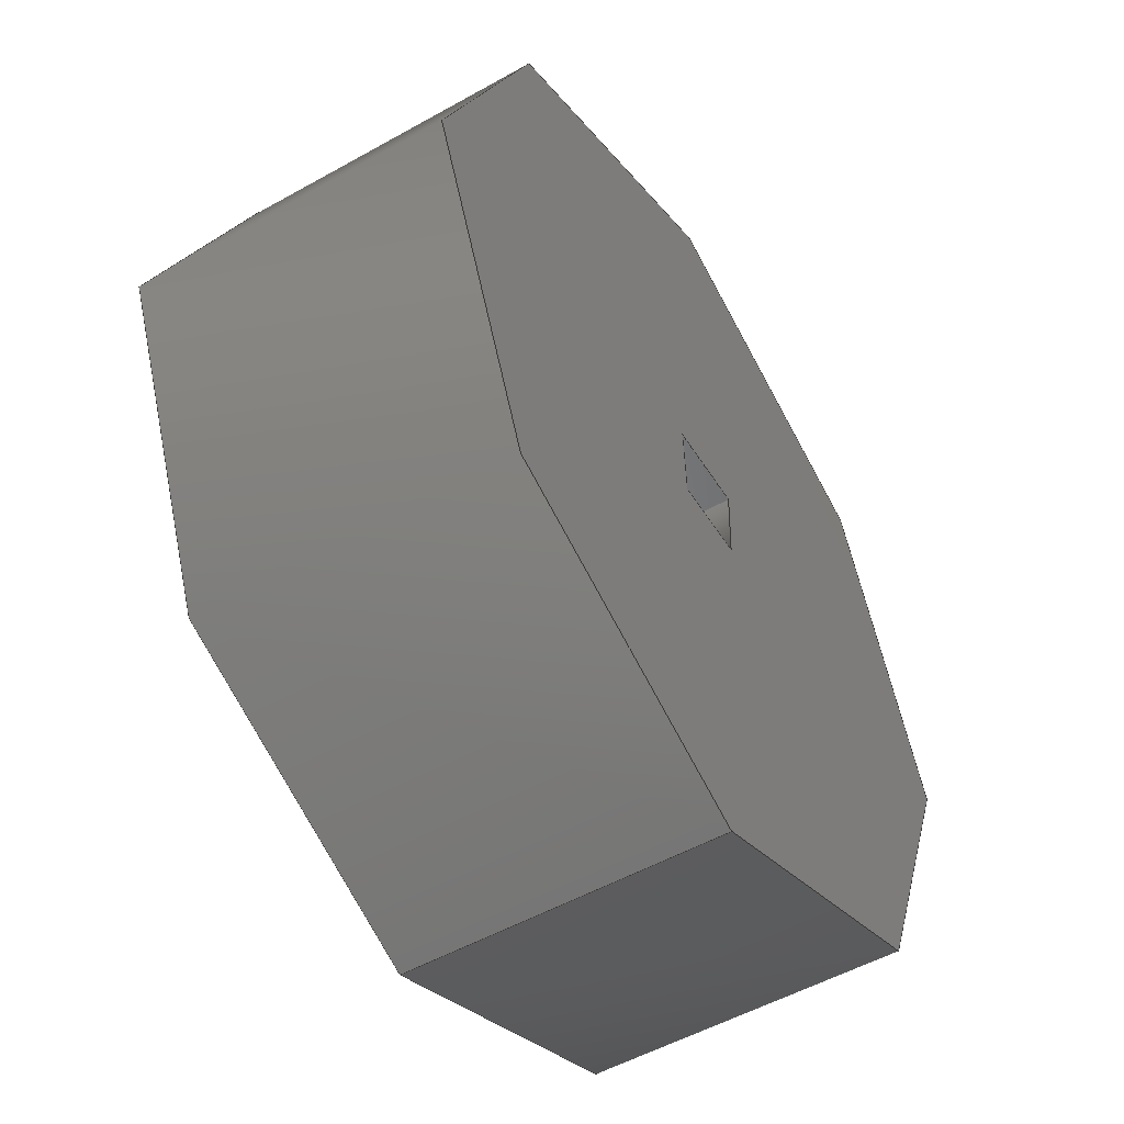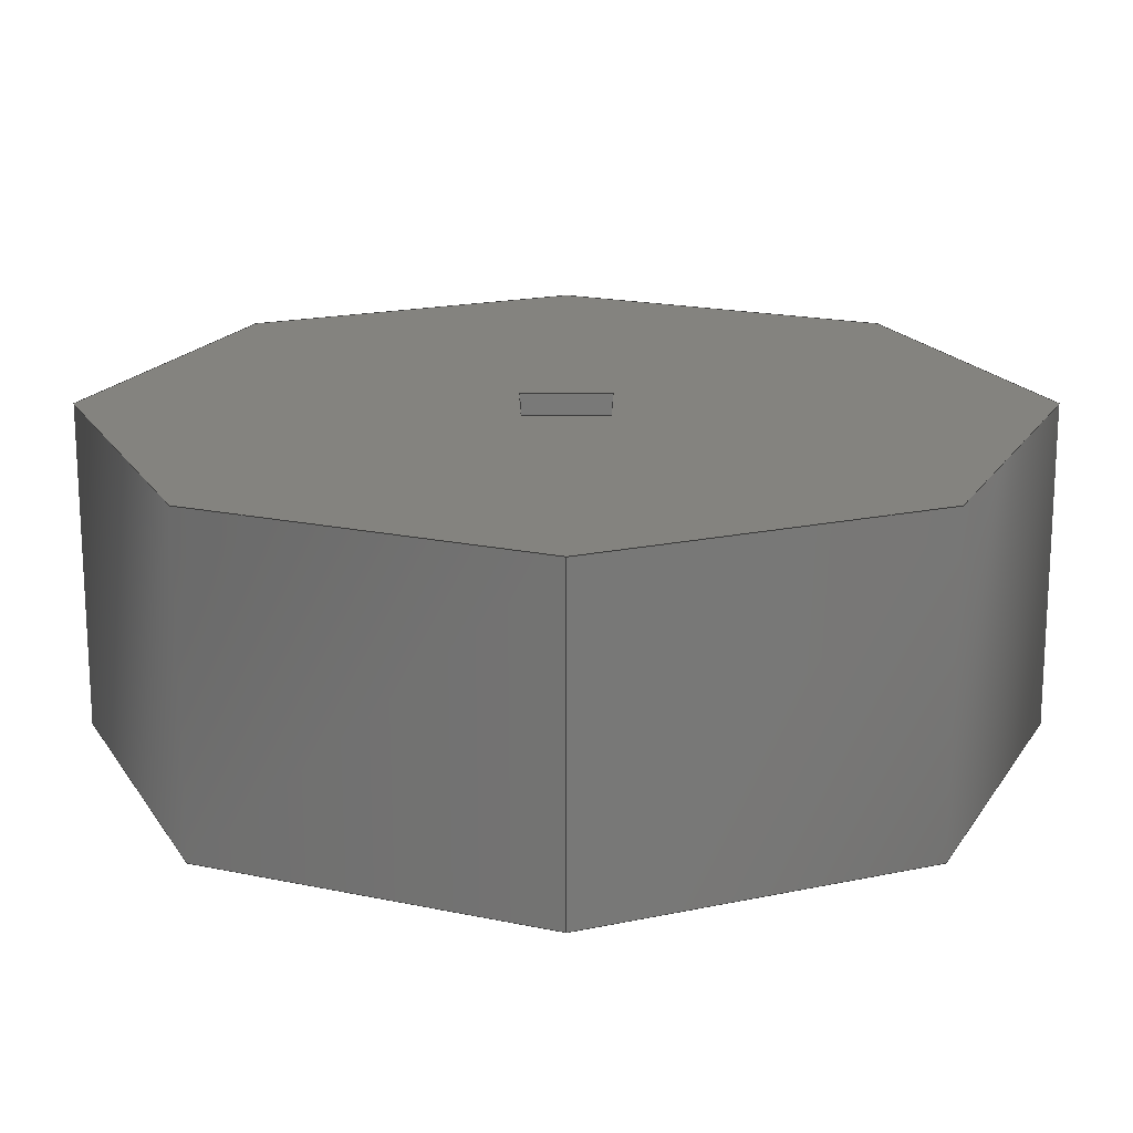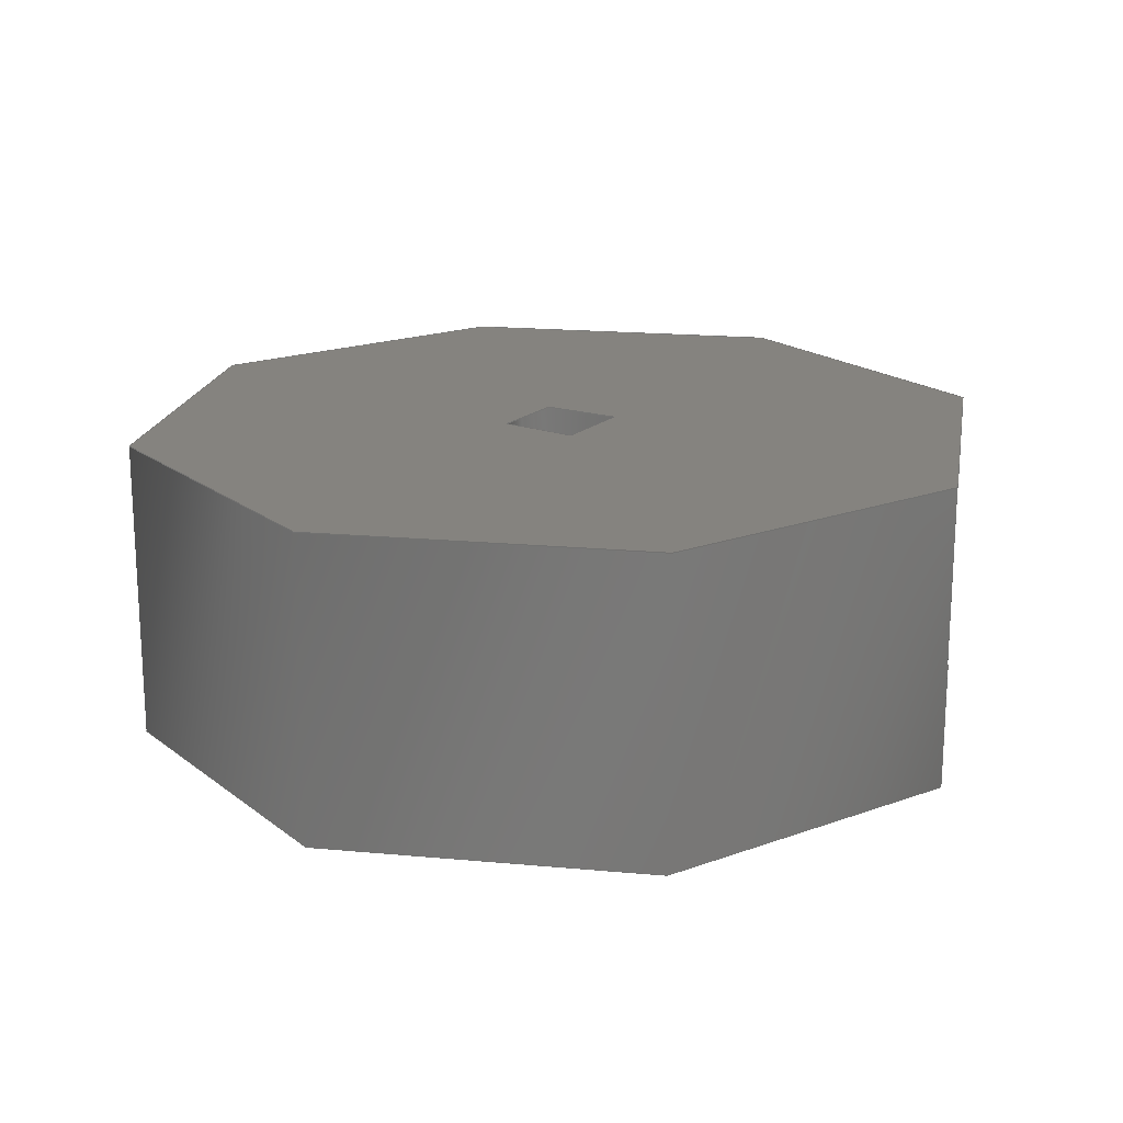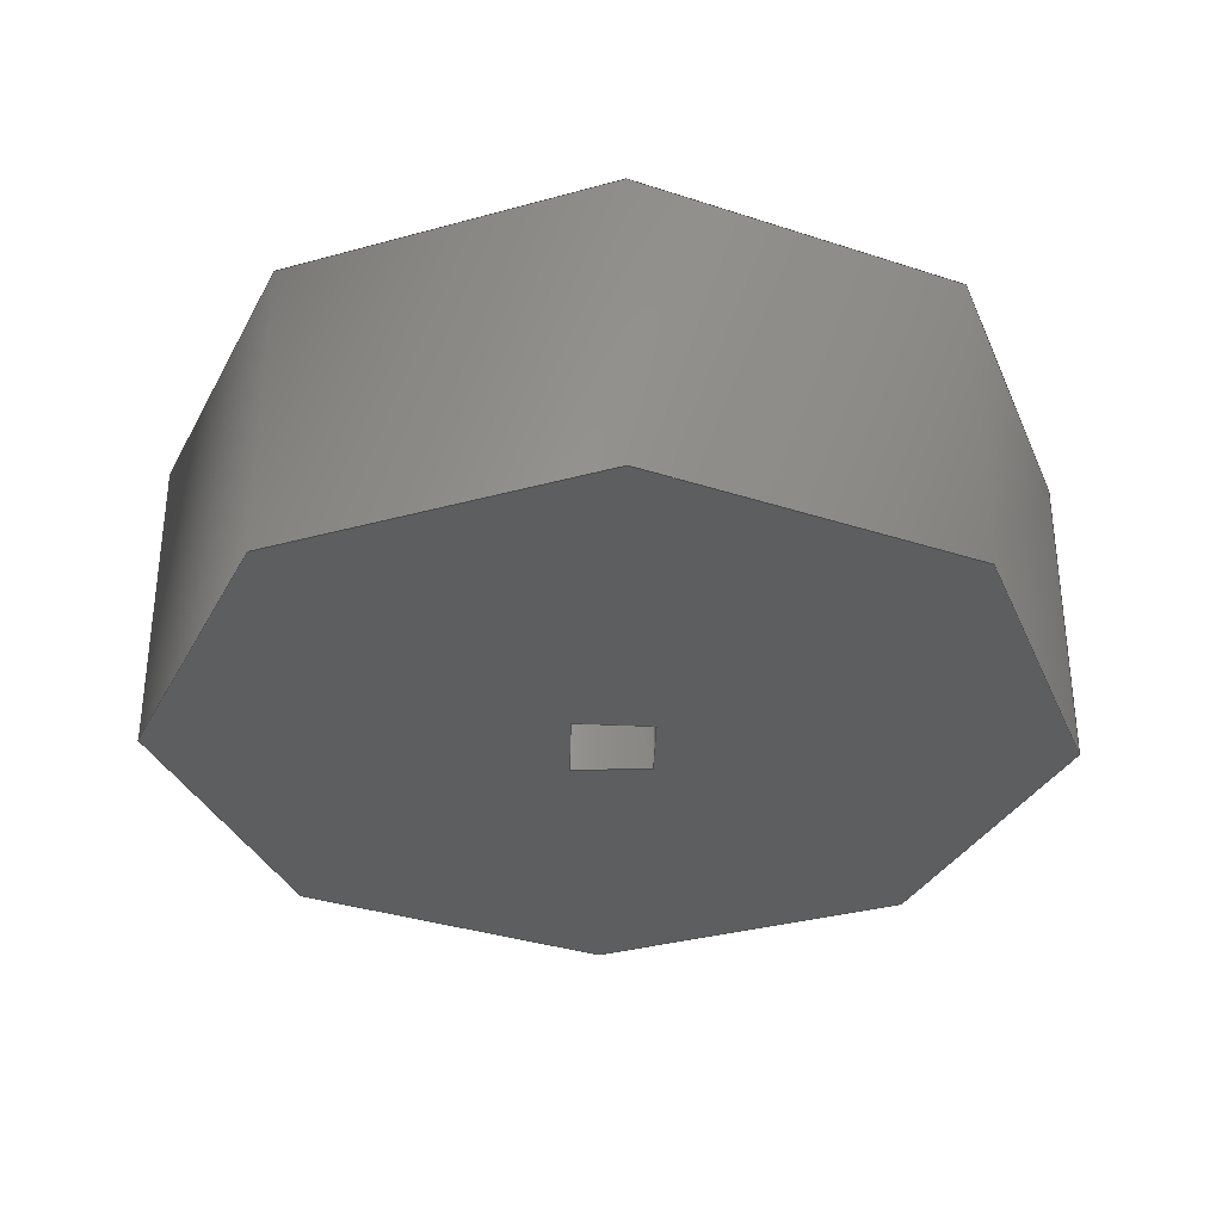
<metadata>
{"format":"step","ext":"step","renderer":"f3d","projection":"perspective","resolution":1024,"background":"white","views":[{"elev":-52.1,"azim":121.3,"up":"+Z"},{"elev":-71.7,"azim":-180.0,"up":"+Z"},{"elev":18.7,"azim":-57.5,"up":"+Y"},{"elev":-33.5,"azim":88.3,"up":"+Y"}]}
</metadata>
<code>
ISO-10303-21;
DATA;
#1 = APPLICATION_PROTOCOL_DEFINITION('international standard',
  'config_control_design',1994,#2);
#2 = APPLICATION_CONTEXT(
'configuration controlled 3D designs of mechanical parts and assemblies'
  );
#3 = SHAPE_DEFINITION_REPRESENTATION(#4,#10);
#4 = PRODUCT_DEFINITION_SHAPE('','',#5);
#5 = PRODUCT_DEFINITION('design','',#6,#9);
#6 = PRODUCT_DEFINITION_FORMATION_WITH_SPECIFIED_SOURCE('','',#7,
  .NOT_KNOWN.);
#7 = PRODUCT('Open CASCADE STEP translator 7.7 115',
  'Open CASCADE STEP translator 7.7 115','',(#8));
#8 = MECHANICAL_CONTEXT('',#2,'mechanical');
#9 = DESIGN_CONTEXT('',#2,'design');
#10 = ADVANCED_BREP_SHAPE_REPRESENTATION('',(#11,#15),#275);
#11 = AXIS2_PLACEMENT_3D('',#12,#13,#14);
#12 = CARTESIAN_POINT('',(0,0,0));
#13 = DIRECTION('',(0,0,1));
#14 = DIRECTION('',(1,0,-0));
#15 = MANIFOLD_SOLID_BREP('',#16);
#16 = CLOSED_SHELL('',(#17,#105,#212,#259,#267));
#17 = ADVANCED_FACE('',(#18),#32,.T.);
#18 = FACE_BOUND('',#19,.F.);
#19 = EDGE_LOOP('',(#20,#50,#77,#78));
#20 = ORIENTED_EDGE('',*,*,#21,.T.);
#21 = EDGE_CURVE('',#22,#24,#26,.T.);
#22 = VERTEX_POINT('',#23);
#23 = CARTESIAN_POINT('',(0,0,-0.0115));
#24 = VERTEX_POINT('',#25);
#25 = CARTESIAN_POINT('',(0,-0.008,-0.0115));
#26 = SEAM_CURVE('',#27,(#31,#43),.PCURVE_S1);
#27 = LINE('',#28,#29);
#28 = CARTESIAN_POINT('',(0,0,-0.0115));
#29 = VECTOR('',#30,1);
#30 = DIRECTION('',(0,-1,0));
#31 = PCURVE('',#32,#37);
#32 = CYLINDRICAL_SURFACE('',#33,0.0115);
#33 = AXIS2_PLACEMENT_3D('',#34,#35,#36);
#34 = CARTESIAN_POINT('',(0,0,0));
#35 = DIRECTION('',(-0,1,-0));
#36 = DIRECTION('',(0,-0,-1));
#37 = DEFINITIONAL_REPRESENTATION('',(#38),#42);
#38 = LINE('',#39,#40);
#39 = CARTESIAN_POINT('',(-0,0));
#40 = VECTOR('',#41,1);
#41 = DIRECTION('',(-0,-1));
#42 = ( GEOMETRIC_REPRESENTATION_CONTEXT(2) 
PARAMETRIC_REPRESENTATION_CONTEXT() REPRESENTATION_CONTEXT('2D SPACE',''
  ) );
#43 = PCURVE('',#32,#44);
#44 = DEFINITIONAL_REPRESENTATION('',(#45),#49);
#45 = LINE('',#46,#47);
#46 = CARTESIAN_POINT('',(-6.283,0));
#47 = VECTOR('',#48,1);
#48 = DIRECTION('',(-0,-1));
#49 = ( GEOMETRIC_REPRESENTATION_CONTEXT(2) 
PARAMETRIC_REPRESENTATION_CONTEXT() REPRESENTATION_CONTEXT('2D SPACE',''
  ) );
#50 = ORIENTED_EDGE('',*,*,#51,.T.);
#51 = EDGE_CURVE('',#24,#24,#52,.T.);
#52 = SURFACE_CURVE('',#53,(#58,#65),.PCURVE_S1);
#53 = CIRCLE('',#54,0.0115);
#54 = AXIS2_PLACEMENT_3D('',#55,#56,#57);
#55 = CARTESIAN_POINT('',(0,-0.008,0));
#56 = DIRECTION('',(0,-1,0));
#57 = DIRECTION('',(0,-0,-1));
#58 = PCURVE('',#32,#59);
#59 = DEFINITIONAL_REPRESENTATION('',(#60),#64);
#60 = LINE('',#61,#62);
#61 = CARTESIAN_POINT('',(-0,-0.008));
#62 = VECTOR('',#63,1);
#63 = DIRECTION('',(-1,0));
#64 = ( GEOMETRIC_REPRESENTATION_CONTEXT(2) 
PARAMETRIC_REPRESENTATION_CONTEXT() REPRESENTATION_CONTEXT('2D SPACE',''
  ) );
#65 = PCURVE('',#66,#71);
#66 = PLANE('',#67);
#67 = AXIS2_PLACEMENT_3D('',#68,#69,#70);
#68 = CARTESIAN_POINT('',(-0.0115,-0.008,-0.0115));
#69 = DIRECTION('',(0,-1,0));
#70 = DIRECTION('',(0,-0,-1));
#71 = DEFINITIONAL_REPRESENTATION('',(#72),#76);
#72 = CIRCLE('',#73,0.0115);
#73 = AXIS2_PLACEMENT_2D('',#74,#75);
#74 = CARTESIAN_POINT('',(-0.0115,0.0115));
#75 = DIRECTION('',(1,0));
#76 = ( GEOMETRIC_REPRESENTATION_CONTEXT(2) 
PARAMETRIC_REPRESENTATION_CONTEXT() REPRESENTATION_CONTEXT('2D SPACE',''
  ) );
#77 = ORIENTED_EDGE('',*,*,#21,.F.);
#78 = ORIENTED_EDGE('',*,*,#79,.F.);
#79 = EDGE_CURVE('',#22,#22,#80,.T.);
#80 = SURFACE_CURVE('',#81,(#86,#93),.PCURVE_S1);
#81 = CIRCLE('',#82,0.0115);
#82 = AXIS2_PLACEMENT_3D('',#83,#84,#85);
#83 = CARTESIAN_POINT('',(0,0,0));
#84 = DIRECTION('',(0,-1,0));
#85 = DIRECTION('',(0,-0,-1));
#86 = PCURVE('',#32,#87);
#87 = DEFINITIONAL_REPRESENTATION('',(#88),#92);
#88 = LINE('',#89,#90);
#89 = CARTESIAN_POINT('',(-0,0));
#90 = VECTOR('',#91,1);
#91 = DIRECTION('',(-1,0));
#92 = ( GEOMETRIC_REPRESENTATION_CONTEXT(2) 
PARAMETRIC_REPRESENTATION_CONTEXT() REPRESENTATION_CONTEXT('2D SPACE',''
  ) );
#93 = PCURVE('',#94,#99);
#94 = PLANE('',#95);
#95 = AXIS2_PLACEMENT_3D('',#96,#97,#98);
#96 = CARTESIAN_POINT('',(-0.0115,0,-0.0115));
#97 = DIRECTION('',(0,-1,0));
#98 = DIRECTION('',(0,-0,-1));
#99 = DEFINITIONAL_REPRESENTATION('',(#100),#104);
#100 = CIRCLE('',#101,0.0115);
#101 = AXIS2_PLACEMENT_2D('',#102,#103);
#102 = CARTESIAN_POINT('',(-0.0115,0.0115));
#103 = DIRECTION('',(1,0));
#104 = ( GEOMETRIC_REPRESENTATION_CONTEXT(2) 
PARAMETRIC_REPRESENTATION_CONTEXT() REPRESENTATION_CONTEXT('2D SPACE',''
  ) );
#105 = ADVANCED_FACE('',(#106),#120,.F.);
#106 = FACE_BOUND('',#107,.T.);
#107 = EDGE_LOOP('',(#108,#143,#167,#190));
#108 = ORIENTED_EDGE('',*,*,#109,.T.);
#109 = EDGE_CURVE('',#110,#112,#114,.T.);
#110 = VERTEX_POINT('',#111);
#111 = CARTESIAN_POINT('',(-0.001118,0,0.001));
#112 = VERTEX_POINT('',#113);
#113 = CARTESIAN_POINT('',(-0.001118,-0.008,0.001));
#114 = SURFACE_CURVE('',#115,(#119,#131),.PCURVE_S1);
#115 = LINE('',#116,#117);
#116 = CARTESIAN_POINT('',(-0.001118,0,0.001));
#117 = VECTOR('',#118,1);
#118 = DIRECTION('',(0,-1,0));
#119 = PCURVE('',#120,#125);
#120 = CYLINDRICAL_SURFACE('',#121,0.0015);
#121 = AXIS2_PLACEMENT_3D('',#122,#123,#124);
#122 = CARTESIAN_POINT('',(2.168e-19,0,-1.784e-09));
#123 = DIRECTION('',(-0,1,-0));
#124 = DIRECTION('',(-0.7454,0,0.6667));
#125 = DEFINITIONAL_REPRESENTATION('',(#126),#130);
#126 = LINE('',#127,#128);
#127 = CARTESIAN_POINT('',(-0,0));
#128 = VECTOR('',#129,1);
#129 = DIRECTION('',(-0,-1));
#130 = ( GEOMETRIC_REPRESENTATION_CONTEXT(2) 
PARAMETRIC_REPRESENTATION_CONTEXT() REPRESENTATION_CONTEXT('2D SPACE',''
  ) );
#131 = PCURVE('',#132,#137);
#132 = PLANE('',#133);
#133 = AXIS2_PLACEMENT_3D('',#134,#135,#136);
#134 = CARTESIAN_POINT('',(0.001118,0,0.001));
#135 = DIRECTION('',(-0,-0,-1));
#136 = DIRECTION('',(-1,0,0));
#137 = DEFINITIONAL_REPRESENTATION('',(#138),#142);
#138 = LINE('',#139,#140);
#139 = CARTESIAN_POINT('',(0.002236,0));
#140 = VECTOR('',#141,1);
#141 = DIRECTION('',(0,-1));
#142 = ( GEOMETRIC_REPRESENTATION_CONTEXT(2) 
PARAMETRIC_REPRESENTATION_CONTEXT() REPRESENTATION_CONTEXT('2D SPACE',''
  ) );
#143 = ORIENTED_EDGE('',*,*,#144,.T.);
#144 = EDGE_CURVE('',#112,#145,#147,.T.);
#145 = VERTEX_POINT('',#146);
#146 = CARTESIAN_POINT('',(0.001118,-0.008,0.001));
#147 = SURFACE_CURVE('',#148,(#153,#160),.PCURVE_S1);
#148 = CIRCLE('',#149,0.0015);
#149 = AXIS2_PLACEMENT_3D('',#150,#151,#152);
#150 = CARTESIAN_POINT('',(2.168e-19,-0.008,
    -1.784e-09));
#151 = DIRECTION('',(0,-1,0));
#152 = DIRECTION('',(-0.7454,0,0.6667));
#153 = PCURVE('',#120,#154);
#154 = DEFINITIONAL_REPRESENTATION('',(#155),#159);
#155 = LINE('',#156,#157);
#156 = CARTESIAN_POINT('',(-0,-0.008));
#157 = VECTOR('',#158,1);
#158 = DIRECTION('',(-1,0));
#159 = ( GEOMETRIC_REPRESENTATION_CONTEXT(2) 
PARAMETRIC_REPRESENTATION_CONTEXT() REPRESENTATION_CONTEXT('2D SPACE',''
  ) );
#160 = PCURVE('',#66,#161);
#161 = DEFINITIONAL_REPRESENTATION('',(#162),#166);
#162 = CIRCLE('',#163,0.0015);
#163 = AXIS2_PLACEMENT_2D('',#164,#165);
#164 = CARTESIAN_POINT('',(-0.0115,0.0115));
#165 = DIRECTION('',(-0.6667,-0.7454));
#166 = ( GEOMETRIC_REPRESENTATION_CONTEXT(2) 
PARAMETRIC_REPRESENTATION_CONTEXT() REPRESENTATION_CONTEXT('2D SPACE',''
  ) );
#167 = ORIENTED_EDGE('',*,*,#168,.F.);
#168 = EDGE_CURVE('',#169,#145,#171,.T.);
#169 = VERTEX_POINT('',#170);
#170 = CARTESIAN_POINT('',(0.001118,0,0.001));
#171 = SURFACE_CURVE('',#172,(#176,#183),.PCURVE_S1);
#172 = LINE('',#173,#174);
#173 = CARTESIAN_POINT('',(0.001118,0,0.001));
#174 = VECTOR('',#175,1);
#175 = DIRECTION('',(0,-1,0));
#176 = PCURVE('',#120,#177);
#177 = DEFINITIONAL_REPRESENTATION('',(#178),#182);
#178 = LINE('',#179,#180);
#179 = CARTESIAN_POINT('',(-4.601,0));
#180 = VECTOR('',#181,1);
#181 = DIRECTION('',(-0,-1));
#182 = ( GEOMETRIC_REPRESENTATION_CONTEXT(2) 
PARAMETRIC_REPRESENTATION_CONTEXT() REPRESENTATION_CONTEXT('2D SPACE',''
  ) );
#183 = PCURVE('',#132,#184);
#184 = DEFINITIONAL_REPRESENTATION('',(#185),#189);
#185 = LINE('',#186,#187);
#186 = CARTESIAN_POINT('',(0,0));
#187 = VECTOR('',#188,1);
#188 = DIRECTION('',(0,-1));
#189 = ( GEOMETRIC_REPRESENTATION_CONTEXT(2) 
PARAMETRIC_REPRESENTATION_CONTEXT() REPRESENTATION_CONTEXT('2D SPACE',''
  ) );
#190 = ORIENTED_EDGE('',*,*,#191,.F.);
#191 = EDGE_CURVE('',#110,#169,#192,.T.);
#192 = SURFACE_CURVE('',#193,(#198,#205),.PCURVE_S1);
#193 = CIRCLE('',#194,0.0015);
#194 = AXIS2_PLACEMENT_3D('',#195,#196,#197);
#195 = CARTESIAN_POINT('',(2.168e-19,0,-1.784e-09));
#196 = DIRECTION('',(0,-1,0));
#197 = DIRECTION('',(-0.7454,0,0.6667));
#198 = PCURVE('',#120,#199);
#199 = DEFINITIONAL_REPRESENTATION('',(#200),#204);
#200 = LINE('',#201,#202);
#201 = CARTESIAN_POINT('',(-0,0));
#202 = VECTOR('',#203,1);
#203 = DIRECTION('',(-1,0));
#204 = ( GEOMETRIC_REPRESENTATION_CONTEXT(2) 
PARAMETRIC_REPRESENTATION_CONTEXT() REPRESENTATION_CONTEXT('2D SPACE',''
  ) );
#205 = PCURVE('',#94,#206);
#206 = DEFINITIONAL_REPRESENTATION('',(#207),#211);
#207 = CIRCLE('',#208,0.0015);
#208 = AXIS2_PLACEMENT_2D('',#209,#210);
#209 = CARTESIAN_POINT('',(-0.0115,0.0115));
#210 = DIRECTION('',(-0.6667,-0.7454));
#211 = ( GEOMETRIC_REPRESENTATION_CONTEXT(2) 
PARAMETRIC_REPRESENTATION_CONTEXT() REPRESENTATION_CONTEXT('2D SPACE',''
  ) );
#212 = ADVANCED_FACE('',(#213),#132,.T.);
#213 = FACE_BOUND('',#214,.T.);
#214 = EDGE_LOOP('',(#215,#216,#237,#238));
#215 = ORIENTED_EDGE('',*,*,#168,.T.);
#216 = ORIENTED_EDGE('',*,*,#217,.T.);
#217 = EDGE_CURVE('',#145,#112,#218,.T.);
#218 = SURFACE_CURVE('',#219,(#223,#230),.PCURVE_S1);
#219 = LINE('',#220,#221);
#220 = CARTESIAN_POINT('',(0.001118,-0.008,0.001));
#221 = VECTOR('',#222,1);
#222 = DIRECTION('',(-1,0,0));
#223 = PCURVE('',#132,#224);
#224 = DEFINITIONAL_REPRESENTATION('',(#225),#229);
#225 = LINE('',#226,#227);
#226 = CARTESIAN_POINT('',(0,-0.008));
#227 = VECTOR('',#228,1);
#228 = DIRECTION('',(1,0));
#229 = ( GEOMETRIC_REPRESENTATION_CONTEXT(2) 
PARAMETRIC_REPRESENTATION_CONTEXT() REPRESENTATION_CONTEXT('2D SPACE',''
  ) );
#230 = PCURVE('',#66,#231);
#231 = DEFINITIONAL_REPRESENTATION('',(#232),#236);
#232 = LINE('',#233,#234);
#233 = CARTESIAN_POINT('',(-0.0125,0.01262));
#234 = VECTOR('',#235,1);
#235 = DIRECTION('',(-0,-1));
#236 = ( GEOMETRIC_REPRESENTATION_CONTEXT(2) 
PARAMETRIC_REPRESENTATION_CONTEXT() REPRESENTATION_CONTEXT('2D SPACE',''
  ) );
#237 = ORIENTED_EDGE('',*,*,#109,.F.);
#238 = ORIENTED_EDGE('',*,*,#239,.F.);
#239 = EDGE_CURVE('',#169,#110,#240,.T.);
#240 = SURFACE_CURVE('',#241,(#245,#252),.PCURVE_S1);
#241 = LINE('',#242,#243);
#242 = CARTESIAN_POINT('',(0.001118,0,0.001));
#243 = VECTOR('',#244,1);
#244 = DIRECTION('',(-1,0,0));
#245 = PCURVE('',#132,#246);
#246 = DEFINITIONAL_REPRESENTATION('',(#247),#251);
#247 = LINE('',#248,#249);
#248 = CARTESIAN_POINT('',(0,0));
#249 = VECTOR('',#250,1);
#250 = DIRECTION('',(1,0));
#251 = ( GEOMETRIC_REPRESENTATION_CONTEXT(2) 
PARAMETRIC_REPRESENTATION_CONTEXT() REPRESENTATION_CONTEXT('2D SPACE',''
  ) );
#252 = PCURVE('',#94,#253);
#253 = DEFINITIONAL_REPRESENTATION('',(#254),#258);
#254 = LINE('',#255,#256);
#255 = CARTESIAN_POINT('',(-0.0125,0.01262));
#256 = VECTOR('',#257,1);
#257 = DIRECTION('',(-0,-1));
#258 = ( GEOMETRIC_REPRESENTATION_CONTEXT(2) 
PARAMETRIC_REPRESENTATION_CONTEXT() REPRESENTATION_CONTEXT('2D SPACE',''
  ) );
#259 = ADVANCED_FACE('',(#260,#263),#94,.F.);
#260 = FACE_BOUND('',#261,.F.);
#261 = EDGE_LOOP('',(#262));
#262 = ORIENTED_EDGE('',*,*,#79,.T.);
#263 = FACE_BOUND('',#264,.F.);
#264 = EDGE_LOOP('',(#265,#266));
#265 = ORIENTED_EDGE('',*,*,#191,.F.);
#266 = ORIENTED_EDGE('',*,*,#239,.F.);
#267 = ADVANCED_FACE('',(#268,#271),#66,.T.);
#268 = FACE_BOUND('',#269,.T.);
#269 = EDGE_LOOP('',(#270));
#270 = ORIENTED_EDGE('',*,*,#51,.T.);
#271 = FACE_BOUND('',#272,.T.);
#272 = EDGE_LOOP('',(#273,#274));
#273 = ORIENTED_EDGE('',*,*,#144,.F.);
#274 = ORIENTED_EDGE('',*,*,#217,.F.);
#275 = ( GEOMETRIC_REPRESENTATION_CONTEXT(3) 
GLOBAL_UNCERTAINTY_ASSIGNED_CONTEXT((#279)) GLOBAL_UNIT_ASSIGNED_CONTEXT
((#276,#277,#278)) REPRESENTATION_CONTEXT('Context #1',
  '3D Context with UNIT and UNCERTAINTY') );
#276 = ( LENGTH_UNIT() NAMED_UNIT(*) SI_UNIT(.MILLI.,.METRE.) );
#277 = ( NAMED_UNIT(*) PLANE_ANGLE_UNIT() SI_UNIT($,.RADIAN.) );
#278 = ( NAMED_UNIT(*) SI_UNIT($,.STERADIAN.) SOLID_ANGLE_UNIT() );
#279 = UNCERTAINTY_MEASURE_WITH_UNIT(LENGTH_MEASURE(1e-07),#276,
  'distance_accuracy_value','confusion accuracy');
#280 = PRODUCT_RELATED_PRODUCT_CATEGORY('detail',$,(#7));
#281 = PRODUCT_CATEGORY_RELATIONSHIP('','',#282,#280);
#282 = PRODUCT_CATEGORY('part',$);
#283 = CC_DESIGN_PERSON_AND_ORGANIZATION_ASSIGNMENT(#284,#287,(#6,#5));
#284 = PERSON_AND_ORGANIZATION(#285,#286);
#285 = PERSON('IP172.20,root','','root',$,$,$);
#286 = ORGANIZATION('IP172.20','Unspecified','');
#287 = PERSON_AND_ORGANIZATION_ROLE('creator');
#288 = CC_DESIGN_PERSON_AND_ORGANIZATION_ASSIGNMENT(#284,#289,(#7));
#289 = PERSON_AND_ORGANIZATION_ROLE('design_owner');
#290 = CC_DESIGN_PERSON_AND_ORGANIZATION_ASSIGNMENT(#284,#291,(#6));
#291 = PERSON_AND_ORGANIZATION_ROLE('design_supplier');
#292 = CC_DESIGN_PERSON_AND_ORGANIZATION_ASSIGNMENT(#284,#293,(#294));
#293 = PERSON_AND_ORGANIZATION_ROLE('classification_officer');
#294 = SECURITY_CLASSIFICATION('','',#295);
#295 = SECURITY_CLASSIFICATION_LEVEL('unclassified');
#296 = CC_DESIGN_SECURITY_CLASSIFICATION(#294,(#6));
#297 = CC_DESIGN_DATE_AND_TIME_ASSIGNMENT(#298,#302,(#5));
#298 = DATE_AND_TIME(#299,#300);
#299 = CALENDAR_DATE(2025,20,3);
#300 = LOCAL_TIME(2,15,$,#301);
#301 = COORDINATED_UNIVERSAL_TIME_OFFSET(0,$,.EXACT.);
#302 = DATE_TIME_ROLE('creation_date');
#303 = CC_DESIGN_DATE_AND_TIME_ASSIGNMENT(#298,#304,(#294));
#304 = DATE_TIME_ROLE('classification_date');
#305 = CC_DESIGN_APPROVAL(#306,(#6,#5,#294));
#306 = APPROVAL(#307,'');
#307 = APPROVAL_STATUS('not_yet_approved');
#308 = APPROVAL_PERSON_ORGANIZATION(#284,#306,#309);
#309 = APPROVAL_ROLE('approver');
#310 = APPROVAL_DATE_TIME(#298,#306);
ENDSEC;
END-ISO-10303-21;

</code>
